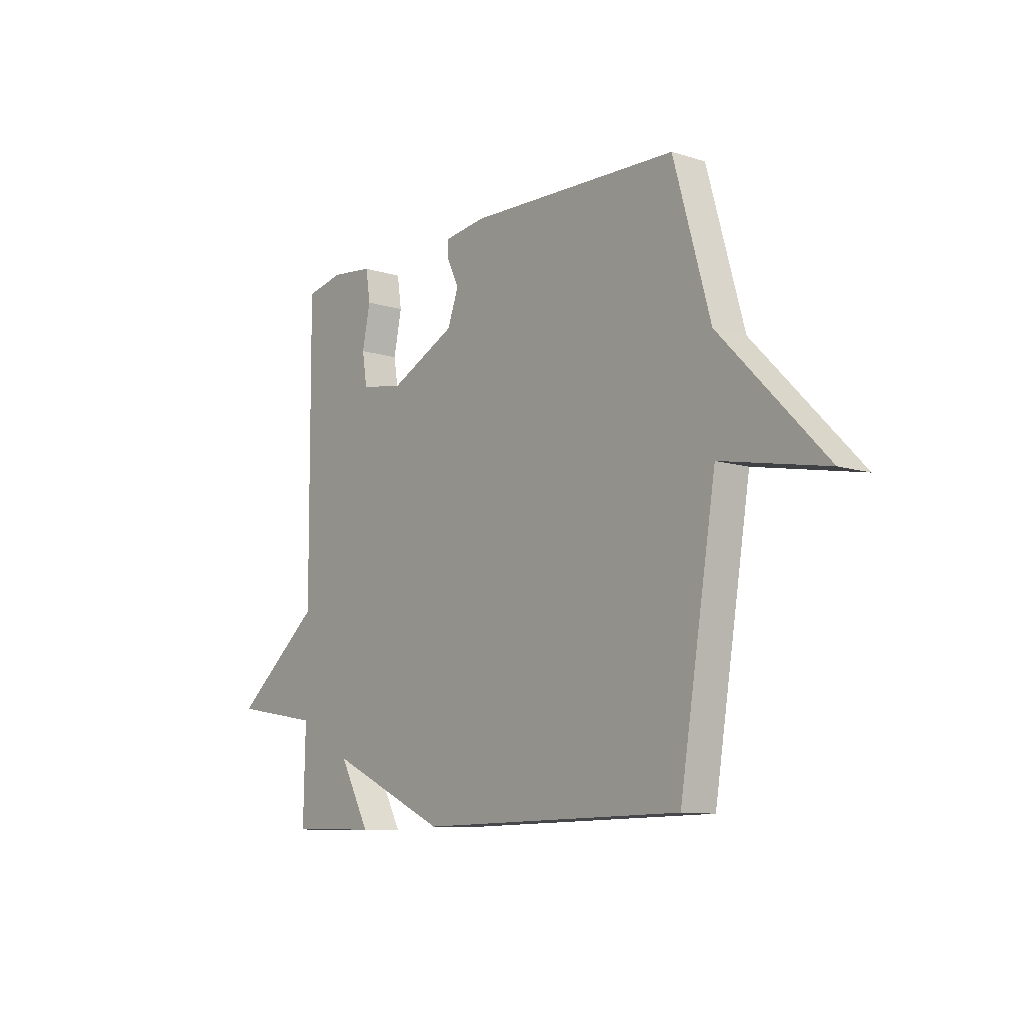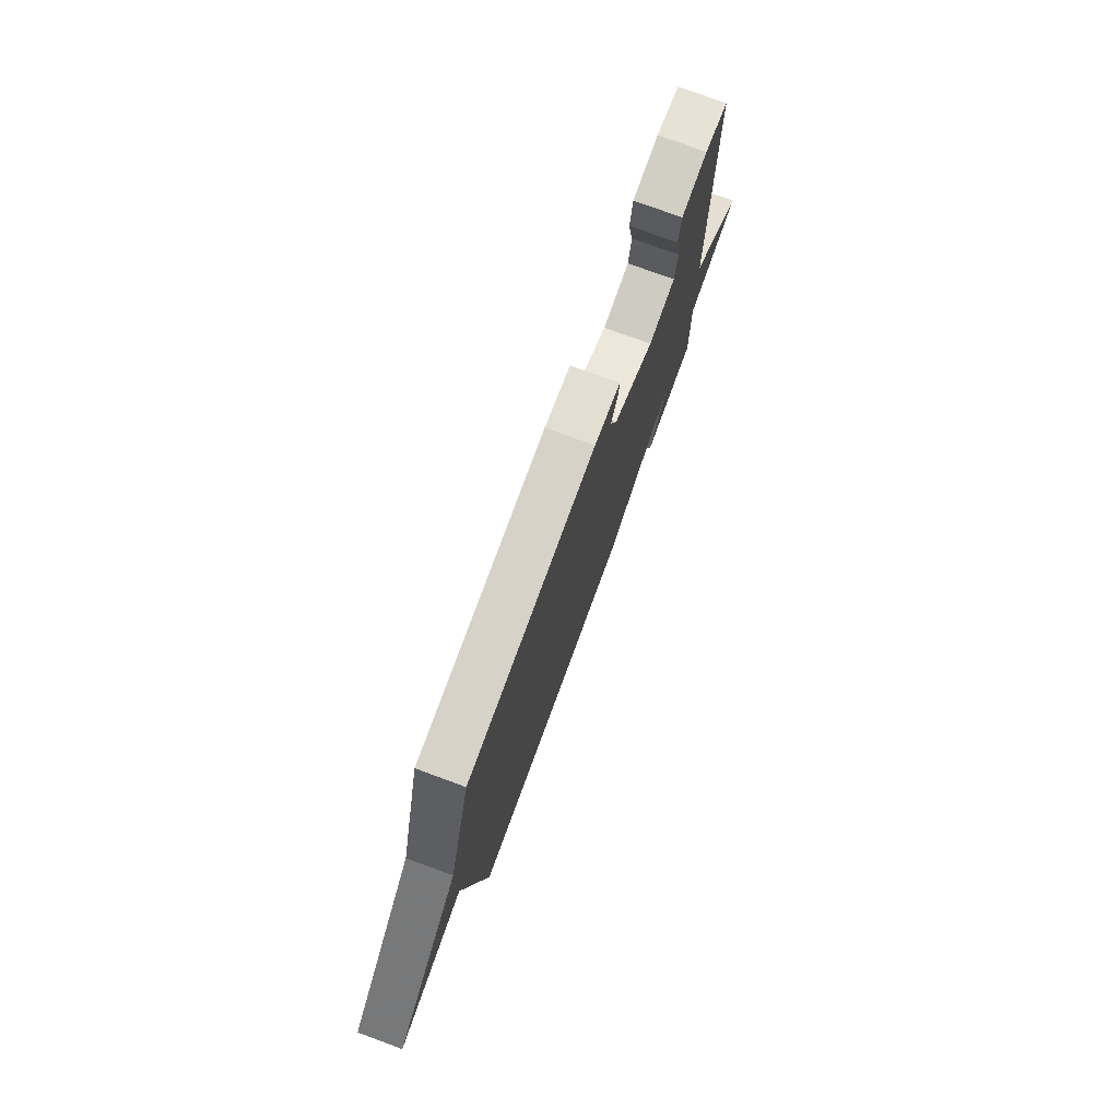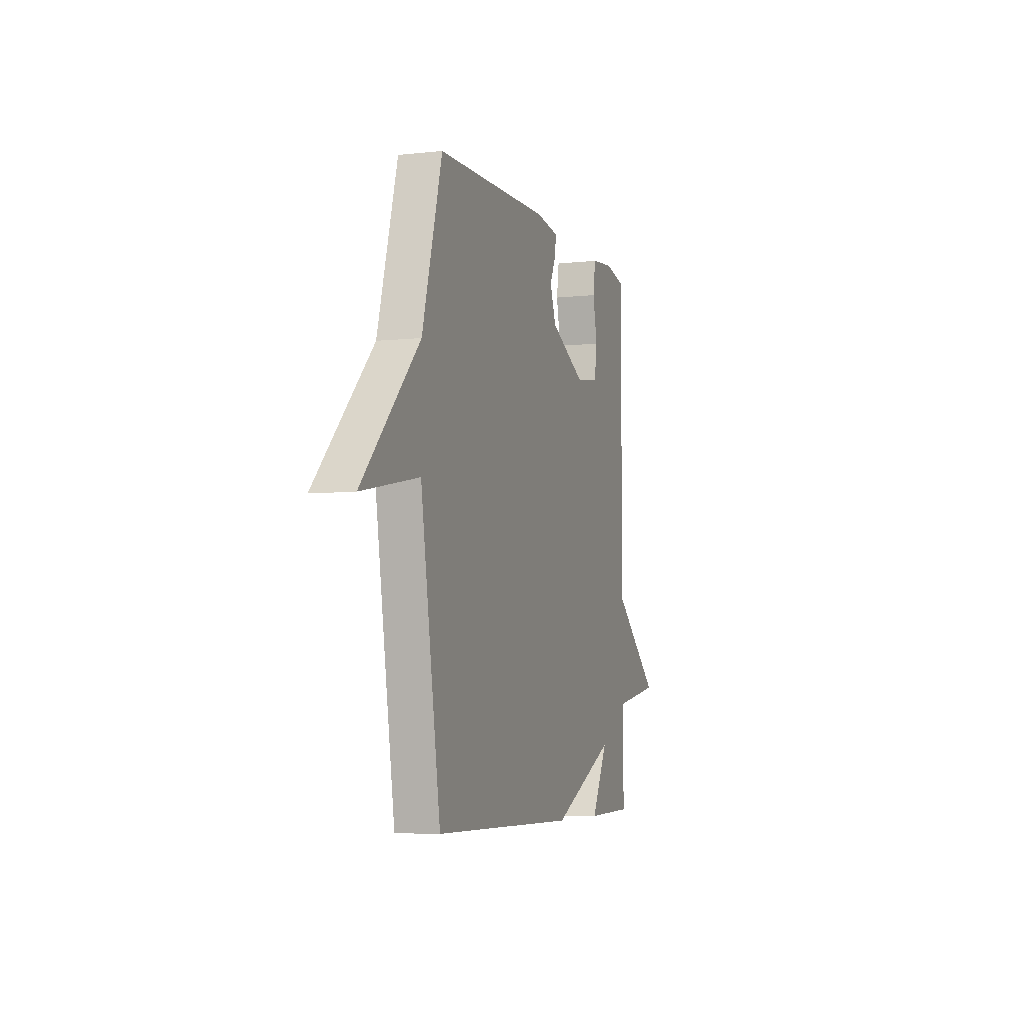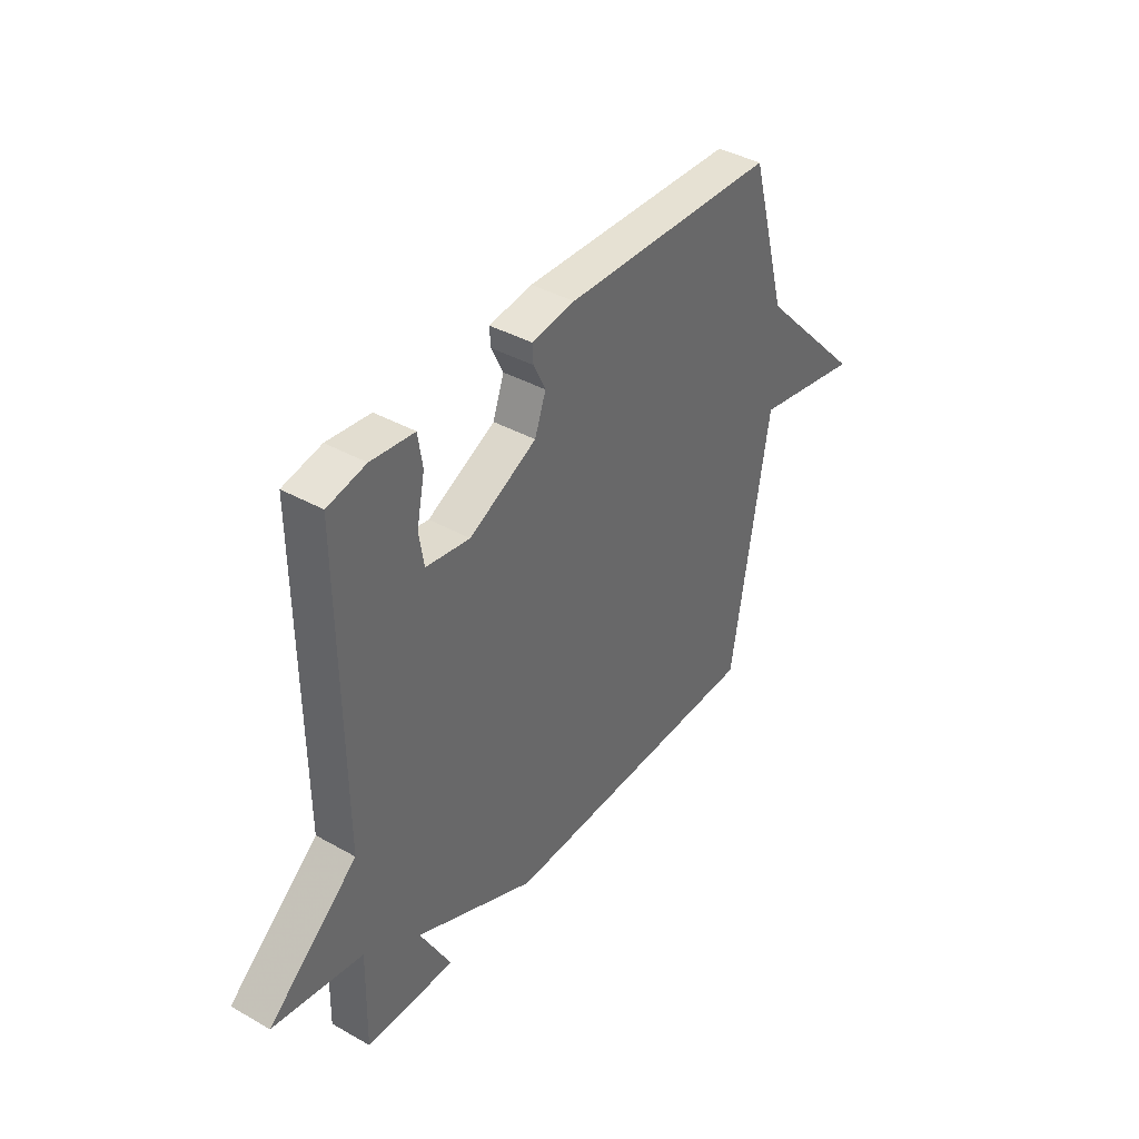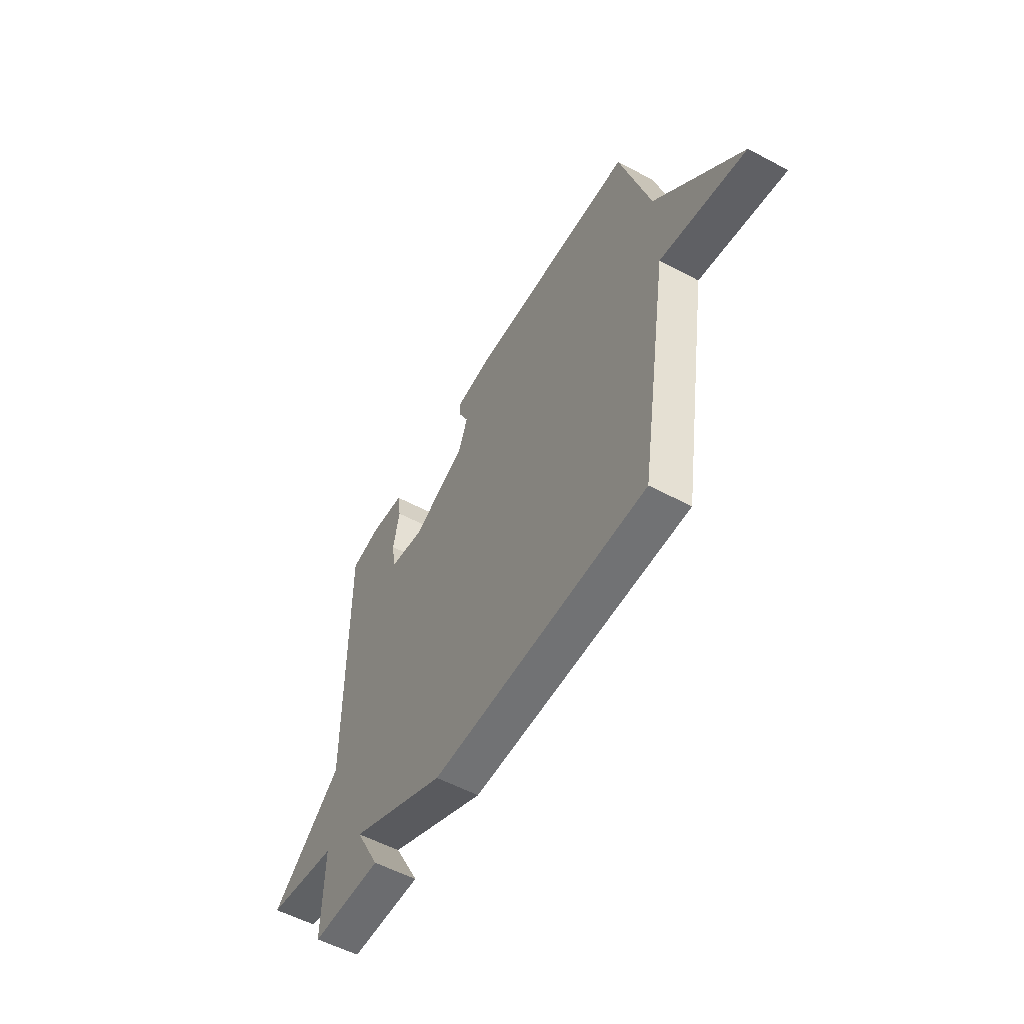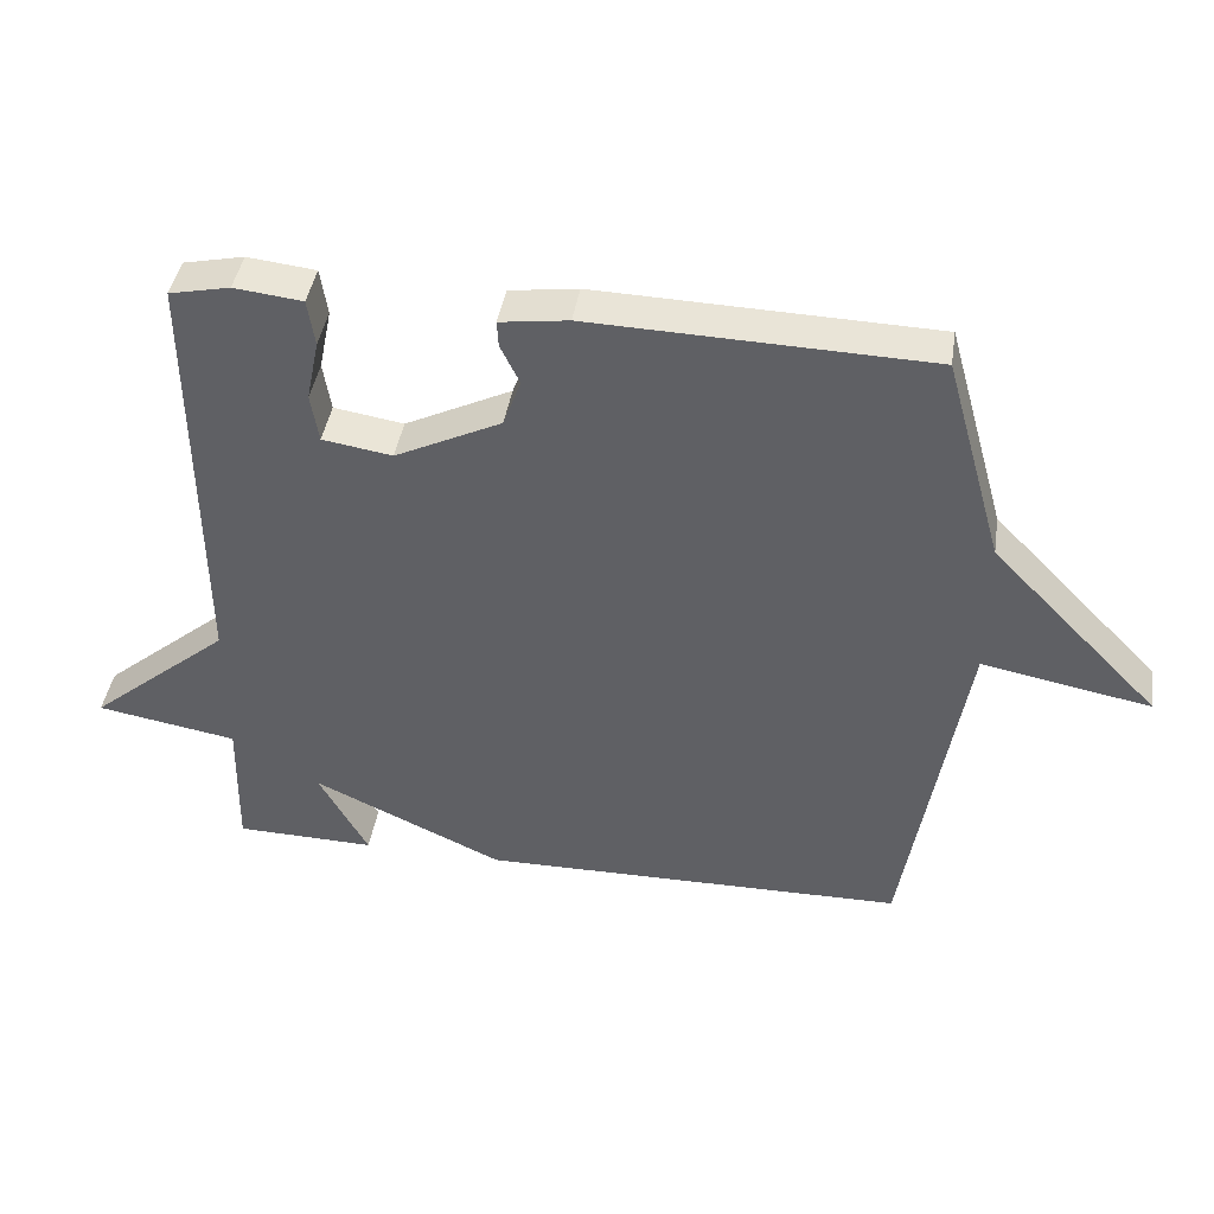
<metadata>
{"format":"obj","ext":"obj","renderer":"f3d","projection":"perspective","resolution":1024,"background":"white","views":[{"elev":-10.2,"azim":51.6,"up":"+Z"},{"elev":75.8,"azim":110.2,"up":"+Z"},{"elev":-5.8,"azim":108.2,"up":"+Z"},{"elev":39.7,"azim":-55.1,"up":"+Z"},{"elev":-55.1,"azim":60.5,"up":"+Z"},{"elev":42.0,"azim":8.8,"up":"+Z"}]}
</metadata>
<code>
v 0.5 0.07 -0.5
v -0.102 0.07 -0.505
v -0.371 0.07 -0.379
v -0.302 0.07 -0.505
v -0.5 0.07 -0.5
v -0.496 0.07 -0.304
v -0.695 0.07 -0.269
v -0.496 0.07 -0.104
v -0.5 0.07 0.5
v -0.415 0.07 0.518
v -0.319 0.07 0.507
v -0.309 0.07 0.441
v -0.327 0.07 0.354
v -0.316 0.07 0.285
v -0.218 0.07 0.269
v -0.068 0.07 0.342
v -0.043 0.07 0.41
v -0.07 0.07 0.465
v -0.072 0.07 0.502
v 0.024 0.07 0.515
v 0.5 0.07 0.5
v 0.583 0.07 0.205
v 0.822 0.07 -0.041
v 0.583 0.07 0.005
v 0.5 0 -0.5
v -0.102 0 -0.505
v -0.371 0 -0.379
v -0.302 0 -0.505
v -0.5 0 -0.5
v -0.496 0 -0.304
v -0.695 0 -0.269
v -0.496 0 -0.104
v -0.5 0 0.5
v -0.415 0 0.518
v -0.319 0 0.507
v -0.309 0 0.441
v -0.327 0 0.354
v -0.316 0 0.285
v -0.218 0 0.269
v -0.068 0 0.342
v -0.043 0 0.41
v -0.07 0 0.465
v -0.072 0 0.502
v 0.024 0 0.515
v 0.5 0 0.5
v 0.583 0 0.205
v 0.822 0 -0.041
v 0.583 0 0.005
f 22 23 24
f 22 24 1
f 21 22 1
f 20 21 1
f 19 20 1
f 18 19 1
f 17 18 1
f 16 17 1 2
f 15 16 2 3
f 14 15 3
f 13 14 3
f 11 12 13
f 10 11 13
f 9 10 13
f 8 9 13
f 8 13 3
f 6 7 8
f 6 8 3
f 3 4 5 6
f 48 47 46
f 25 48 46
f 25 46 45
f 25 45 44
f 25 44 43
f 25 43 42
f 25 42 41
f 26 25 41 40
f 27 26 40 39
f 27 39 38
f 27 38 37
f 37 36 35
f 37 35 34
f 37 34 33
f 37 33 32
f 27 37 32
f 32 31 30
f 27 32 30
f 30 29 28 27
f 1 25 26 2
f 2 26 27 3
f 3 27 28 4
f 4 28 29 5
f 5 29 30 6
f 6 30 31 7
f 7 31 32 8
f 8 32 33 9
f 9 33 34 10
f 10 34 35 11
f 11 35 36 12
f 12 36 37 13
f 13 37 38 14
f 14 38 39 15
f 15 39 40 16
f 16 40 41 17
f 17 41 42 18
f 18 42 43 19
f 19 43 44 20
f 20 44 45 21
f 21 45 46 22
f 22 46 47 23
f 23 47 48 24
f 24 48 25 1

</code>
